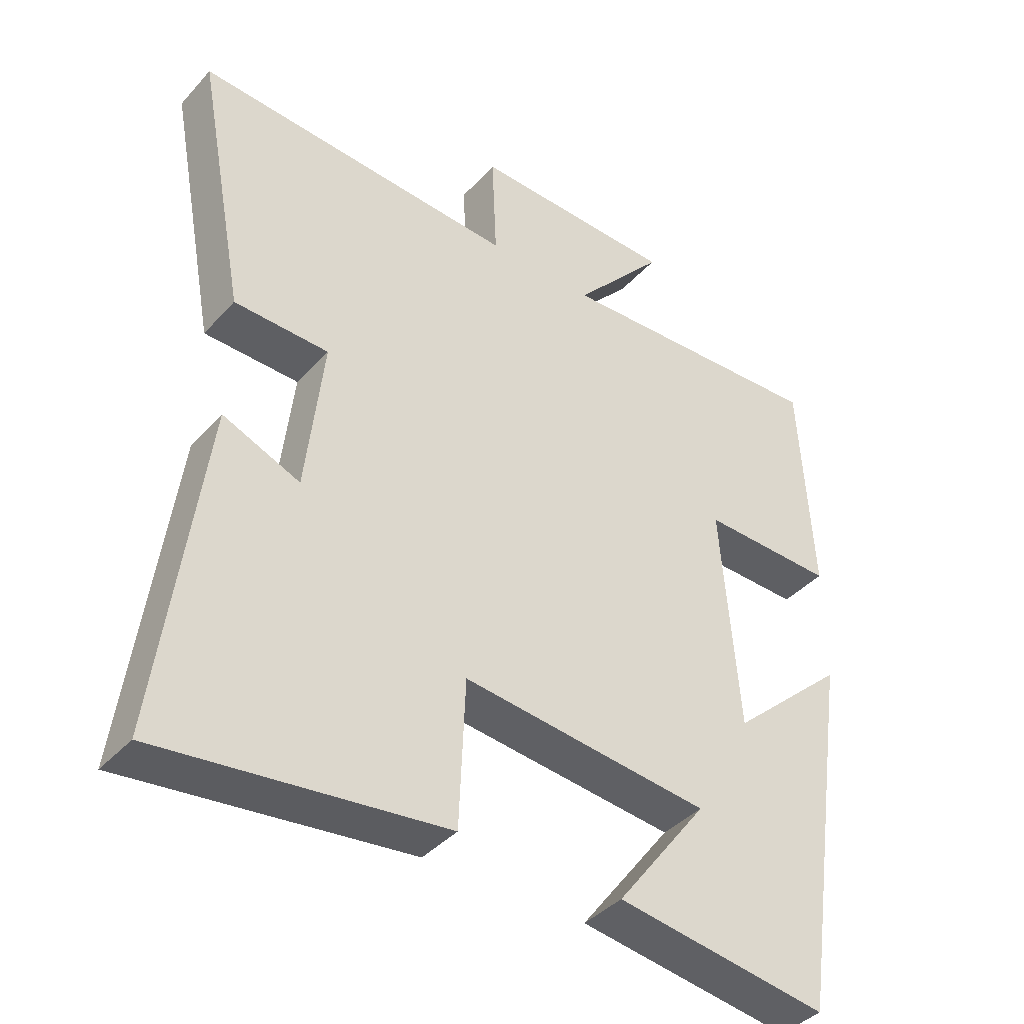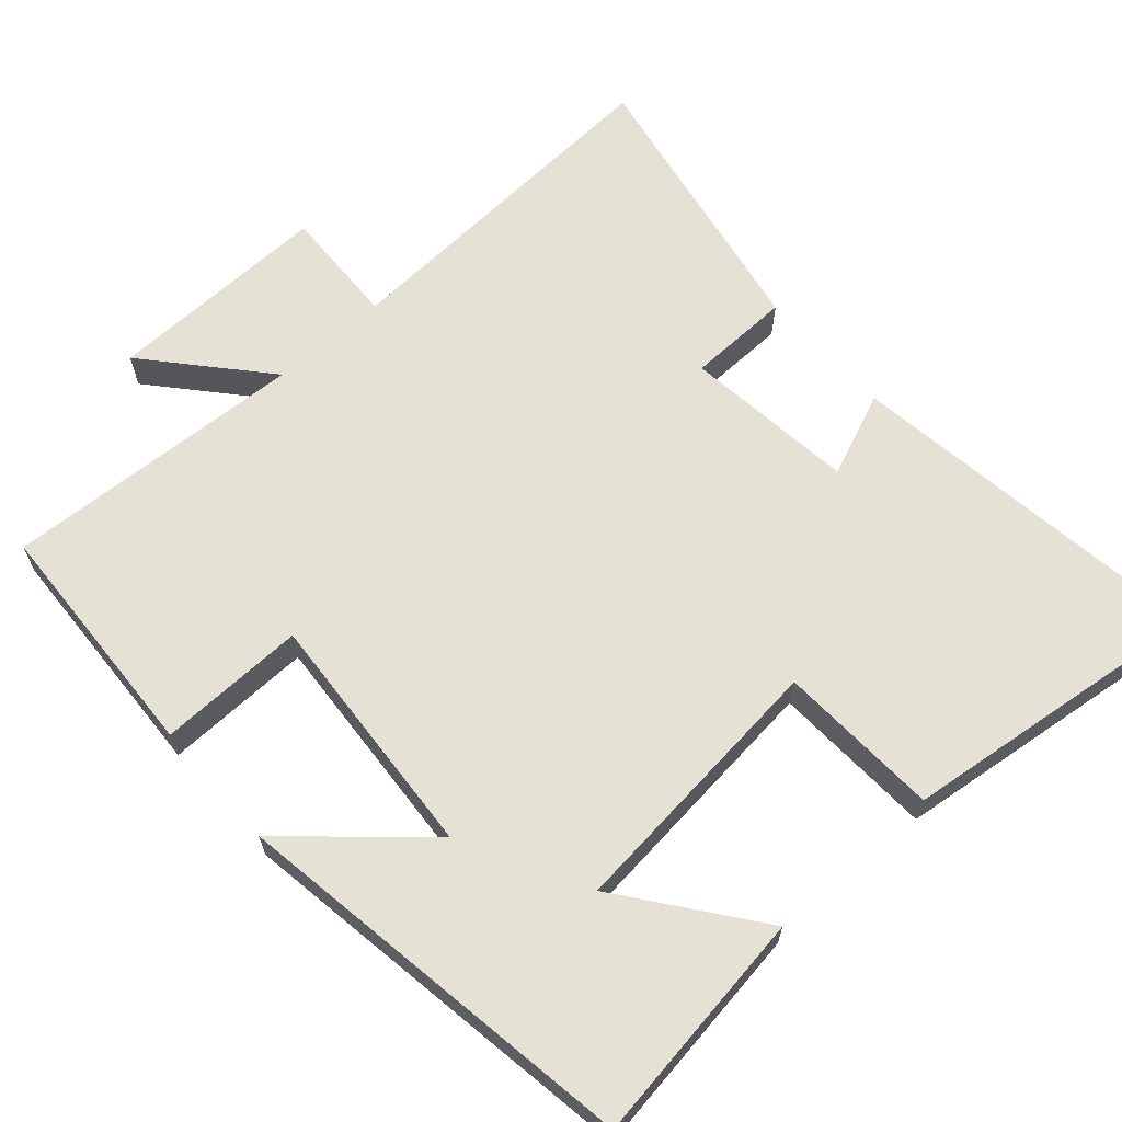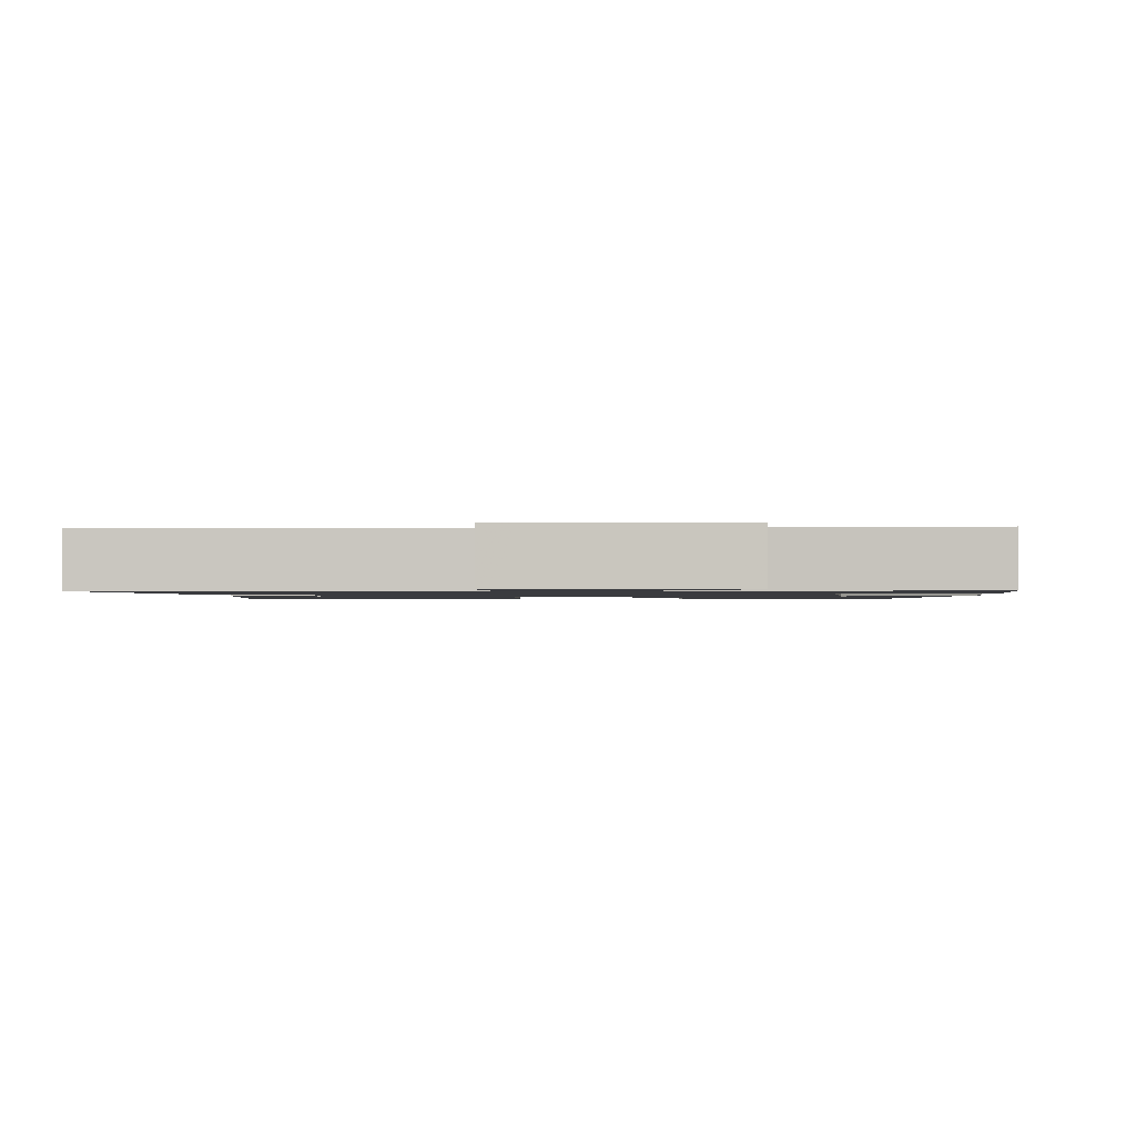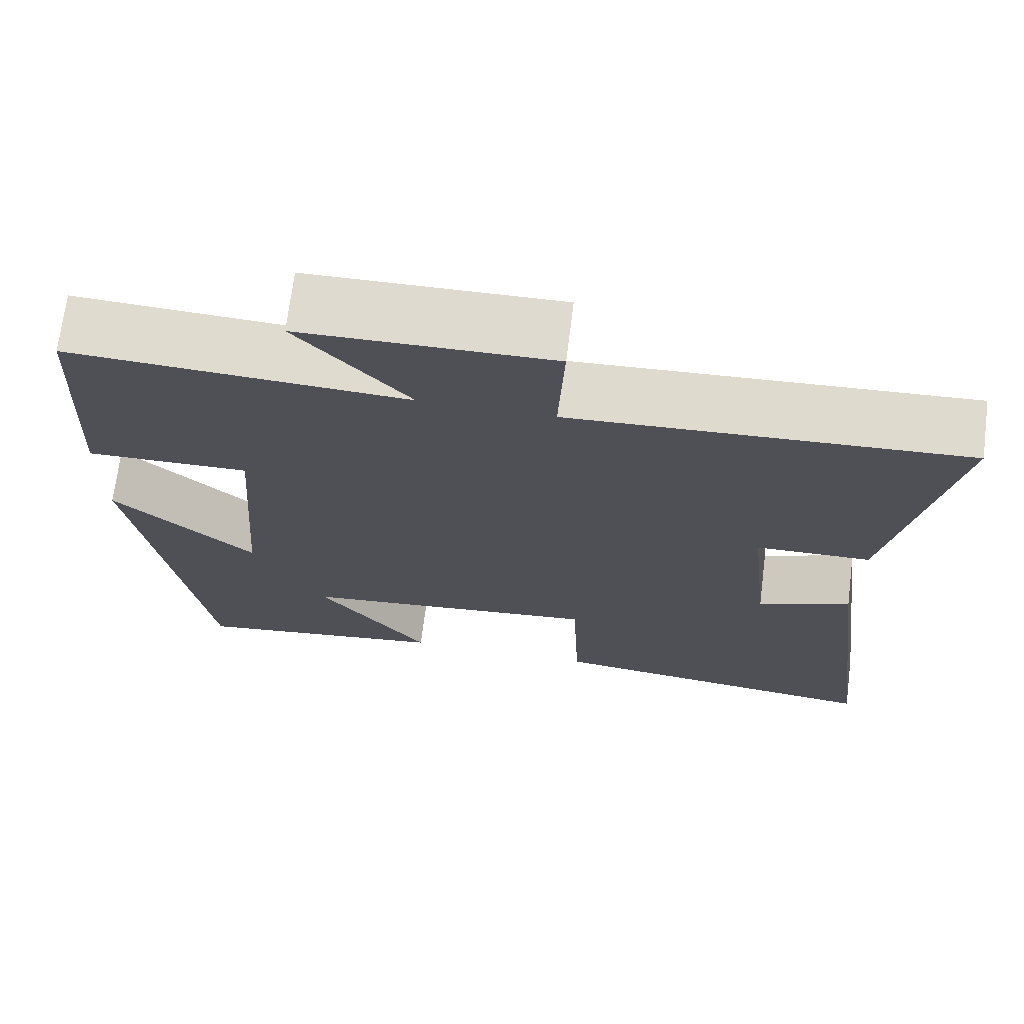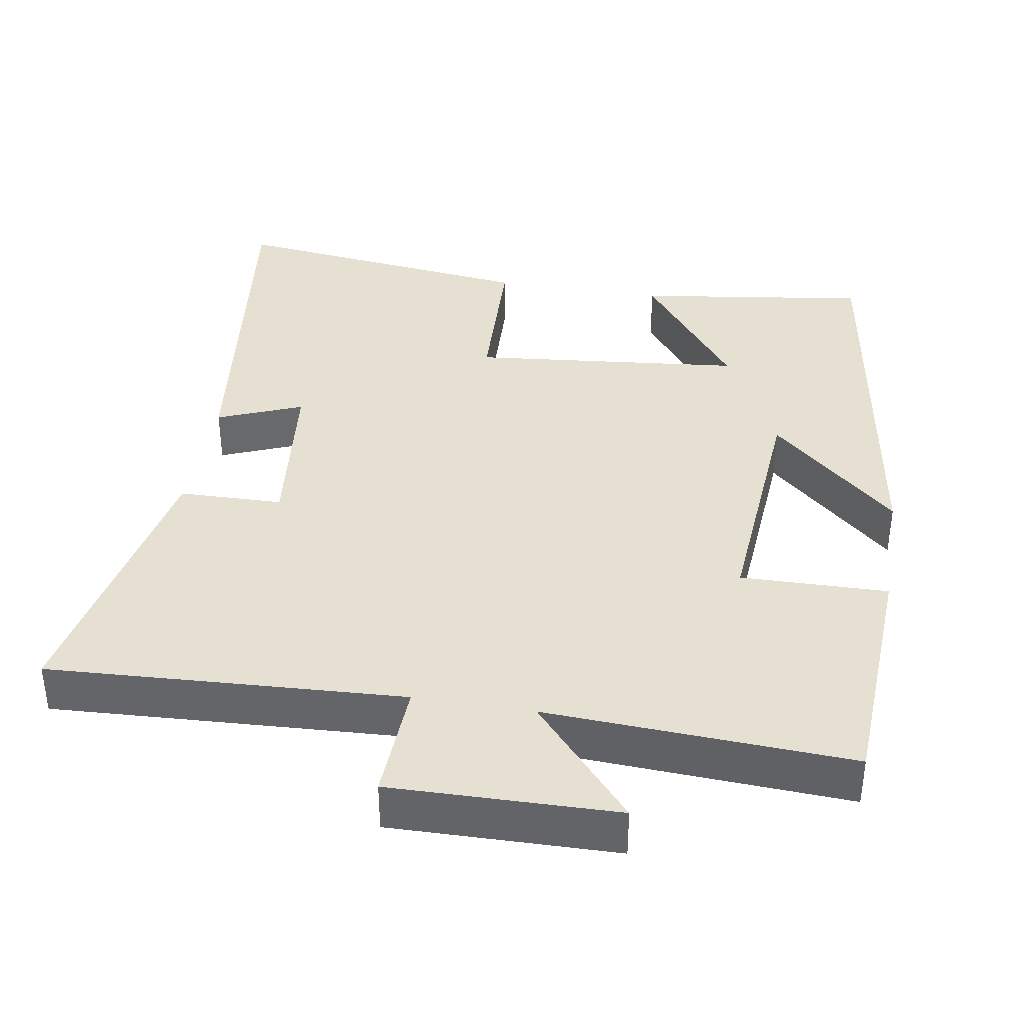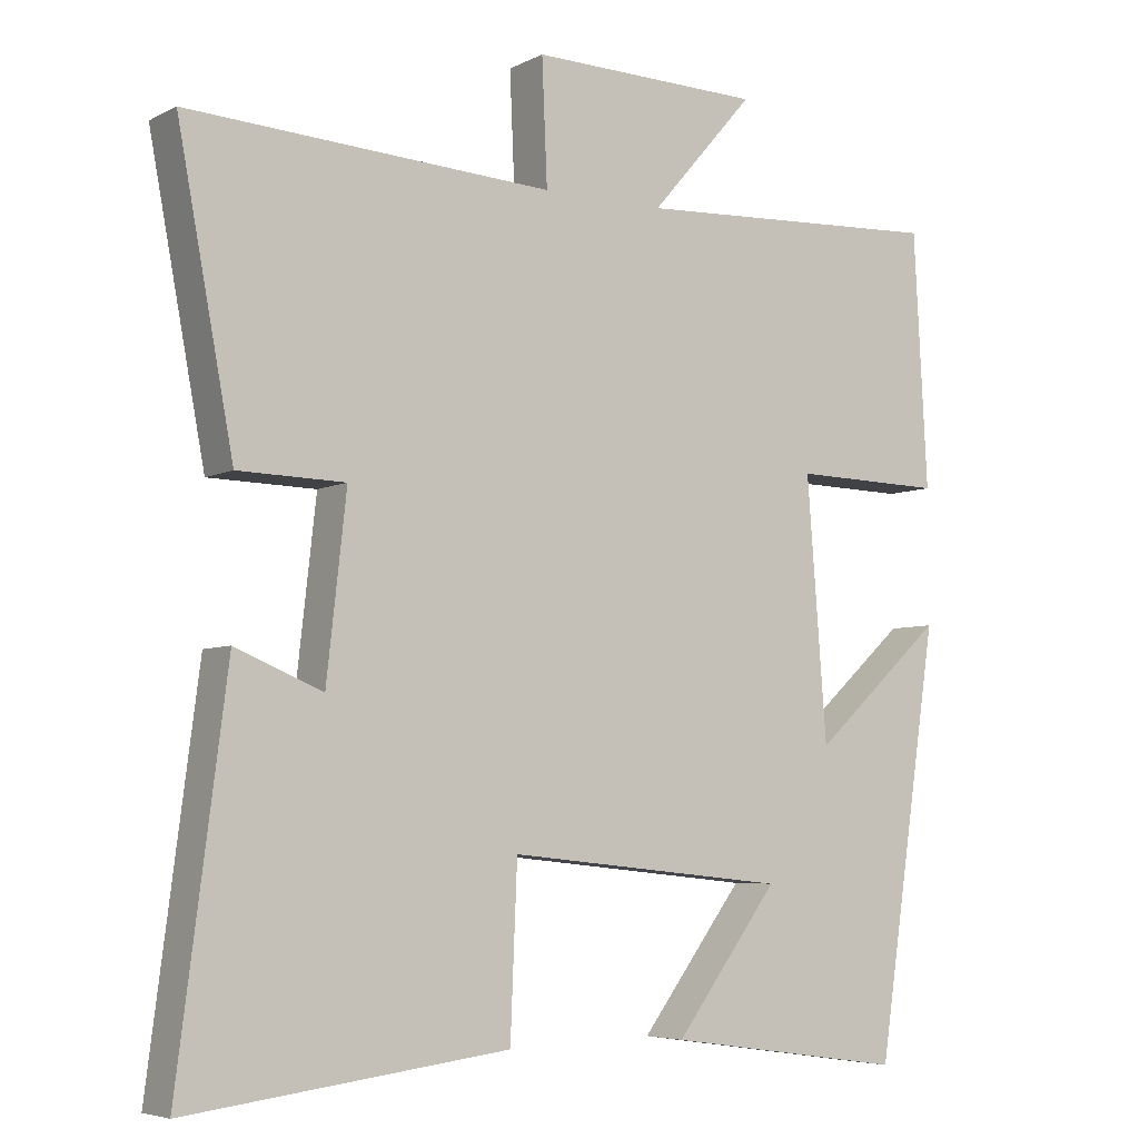
<metadata>
{"format":"obj","ext":"obj","renderer":"f3d","projection":"perspective","resolution":1024,"background":"white","views":[{"elev":-40.3,"azim":-37.6,"up":"+Z"},{"elev":64.3,"azim":138.3,"up":"+Y"},{"elev":-1.2,"azim":3.3,"up":"+Y"},{"elev":70.6,"azim":-172.8,"up":"+Z"},{"elev":37.8,"azim":9.5,"up":"+Y"},{"elev":-5.6,"azim":-34.2,"up":"+Z"}]}
</metadata>
<code>
v -0.564 0.07 -0.552
v -0.5 0.07 -0.055
v -0.385 0.07 -0.102
v -0.359 0.07 0.132
v -0.5 0.07 0.135
v -0.574 0.07 0.526
v -0.093 0.07 0.5
v -0.1 0.07 0.663
v 0.206 0.07 0.657
v 0.069 0.07 0.5
v 0.482 0.07 0.522
v 0.5 0.07 0.188
v 0.3 0.07 0.192
v 0.326 0.07 -0.148
v 0.5 0.07 0.01
v 0.417 0.07 -0.545
v 0.1 0.07 -0.5
v 0.237 0.07 -0.318
v -0.133 0.07 -0.28
v -0.142 0.07 -0.5
v -0.564 0 -0.552
v -0.5 0 -0.055
v -0.385 0 -0.102
v -0.359 0 0.132
v -0.5 0 0.135
v -0.574 0 0.526
v -0.093 0 0.5
v -0.1 0 0.663
v 0.206 0 0.657
v 0.069 0 0.5
v 0.482 0 0.522
v 0.5 0 0.188
v 0.3 0 0.192
v 0.326 0 -0.148
v 0.5 0 0.01
v 0.417 0 -0.545
v 0.1 0 -0.5
v 0.237 0 -0.318
v -0.133 0 -0.28
v -0.142 0 -0.5
f 1 2 3
f 20 1 3
f 19 20 3
f 18 19 3 4
f 15 16 17 18
f 14 15 18
f 13 14 18 4
f 10 11 12 13
f 10 13 4 5
f 7 8 9 10
f 7 10 5
f 5 6 7
f 23 22 21
f 23 21 40
f 23 40 39
f 24 23 39 38
f 38 37 36 35
f 38 35 34
f 24 38 34 33
f 33 32 31 30
f 25 24 33 30
f 30 29 28 27
f 25 30 27
f 27 26 25
f 1 21 22 2
f 2 22 23 3
f 3 23 24 4
f 4 24 25 5
f 5 25 26 6
f 6 26 27 7
f 7 27 28 8
f 8 28 29 9
f 9 29 30 10
f 10 30 31 11
f 11 31 32 12
f 12 32 33 13
f 13 33 34 14
f 14 34 35 15
f 15 35 36 16
f 16 36 37 17
f 17 37 38 18
f 18 38 39 19
f 19 39 40 20
f 20 40 21 1

</code>
